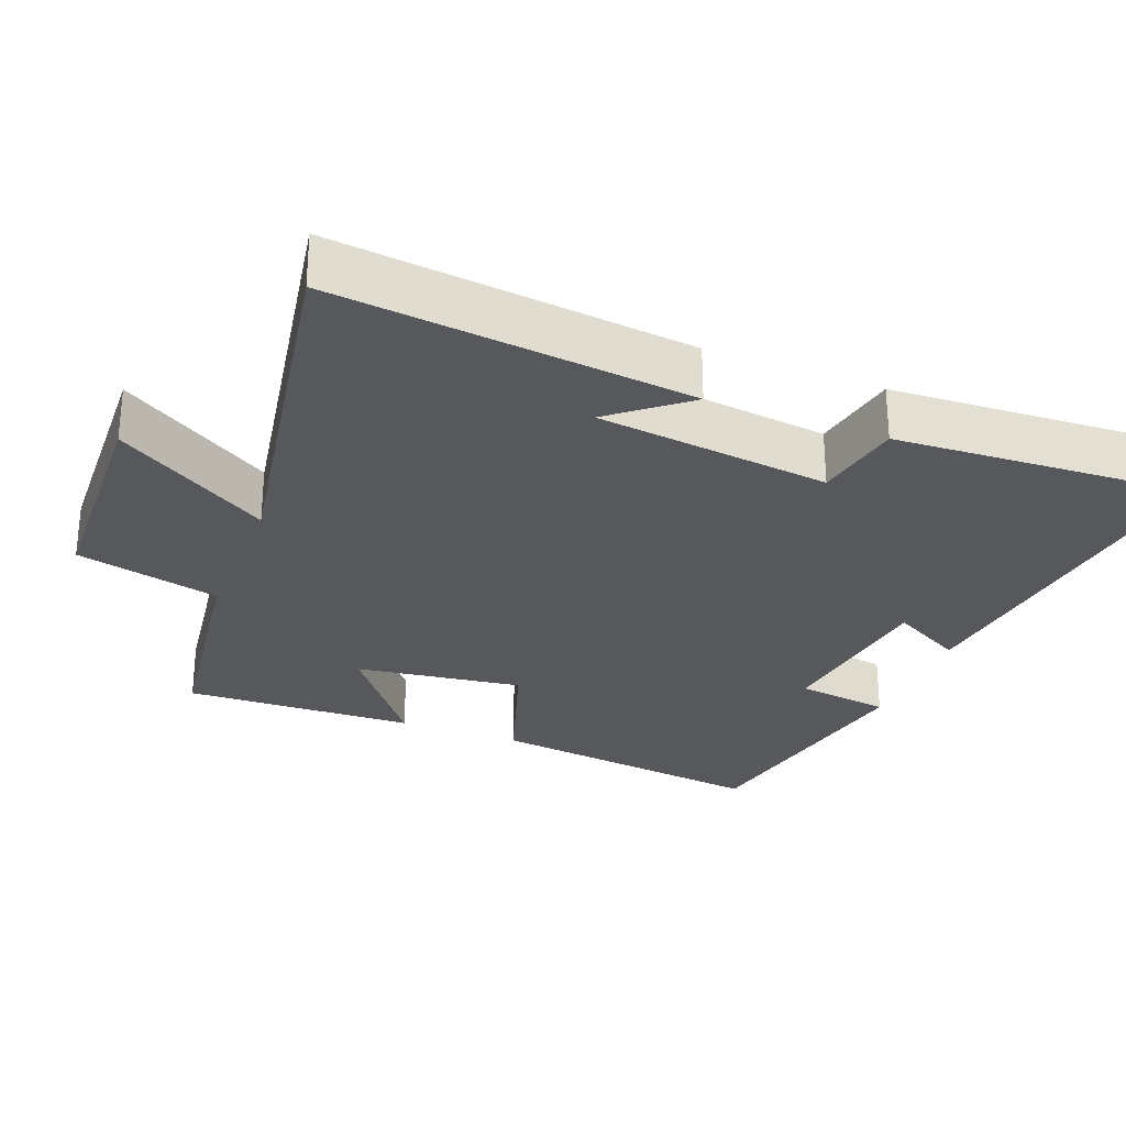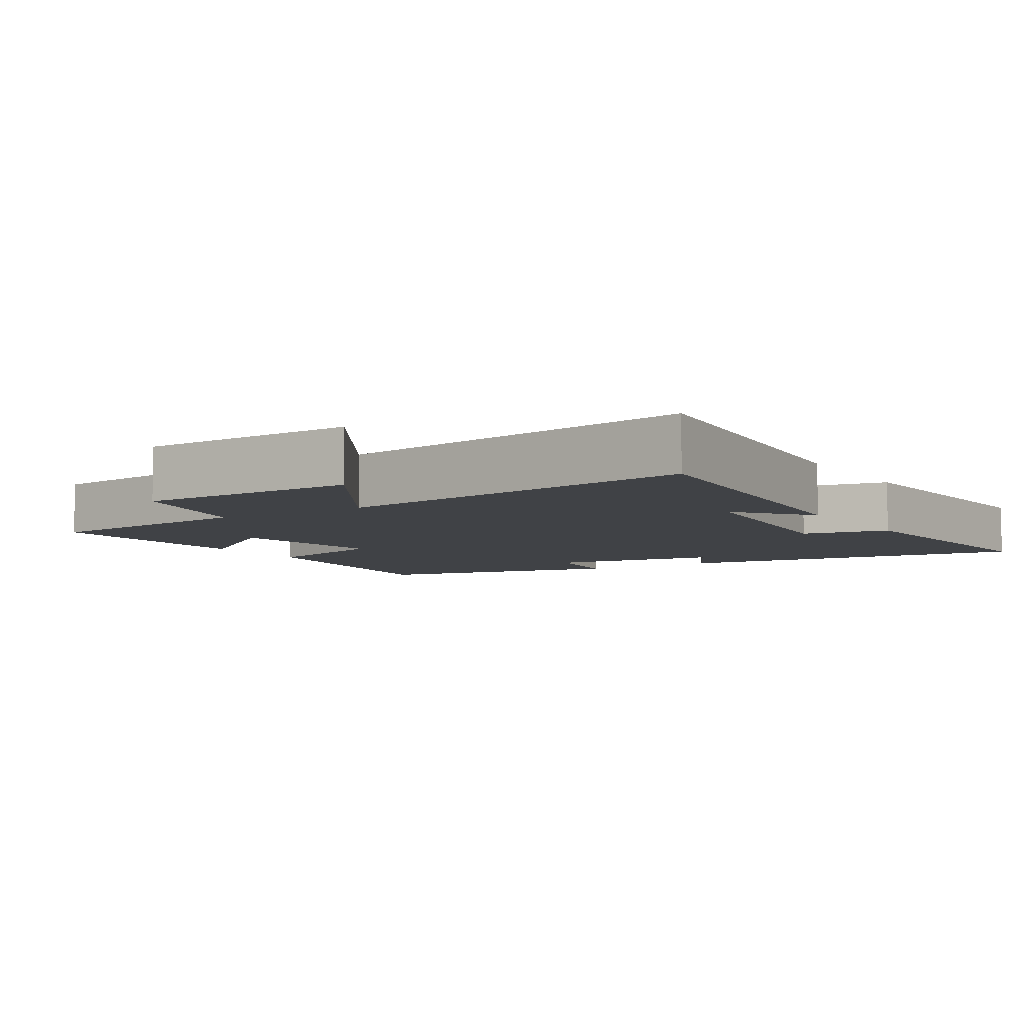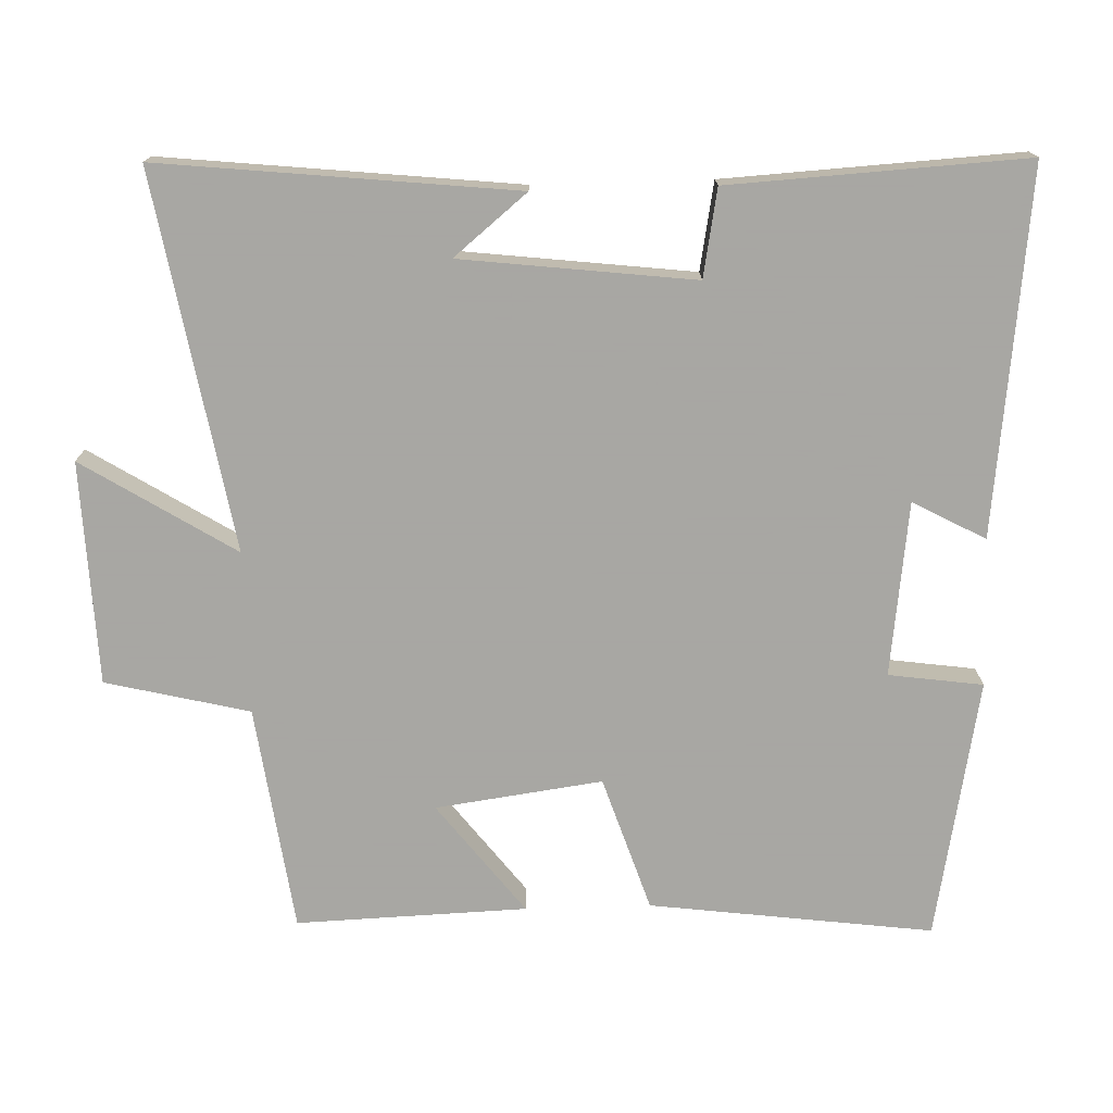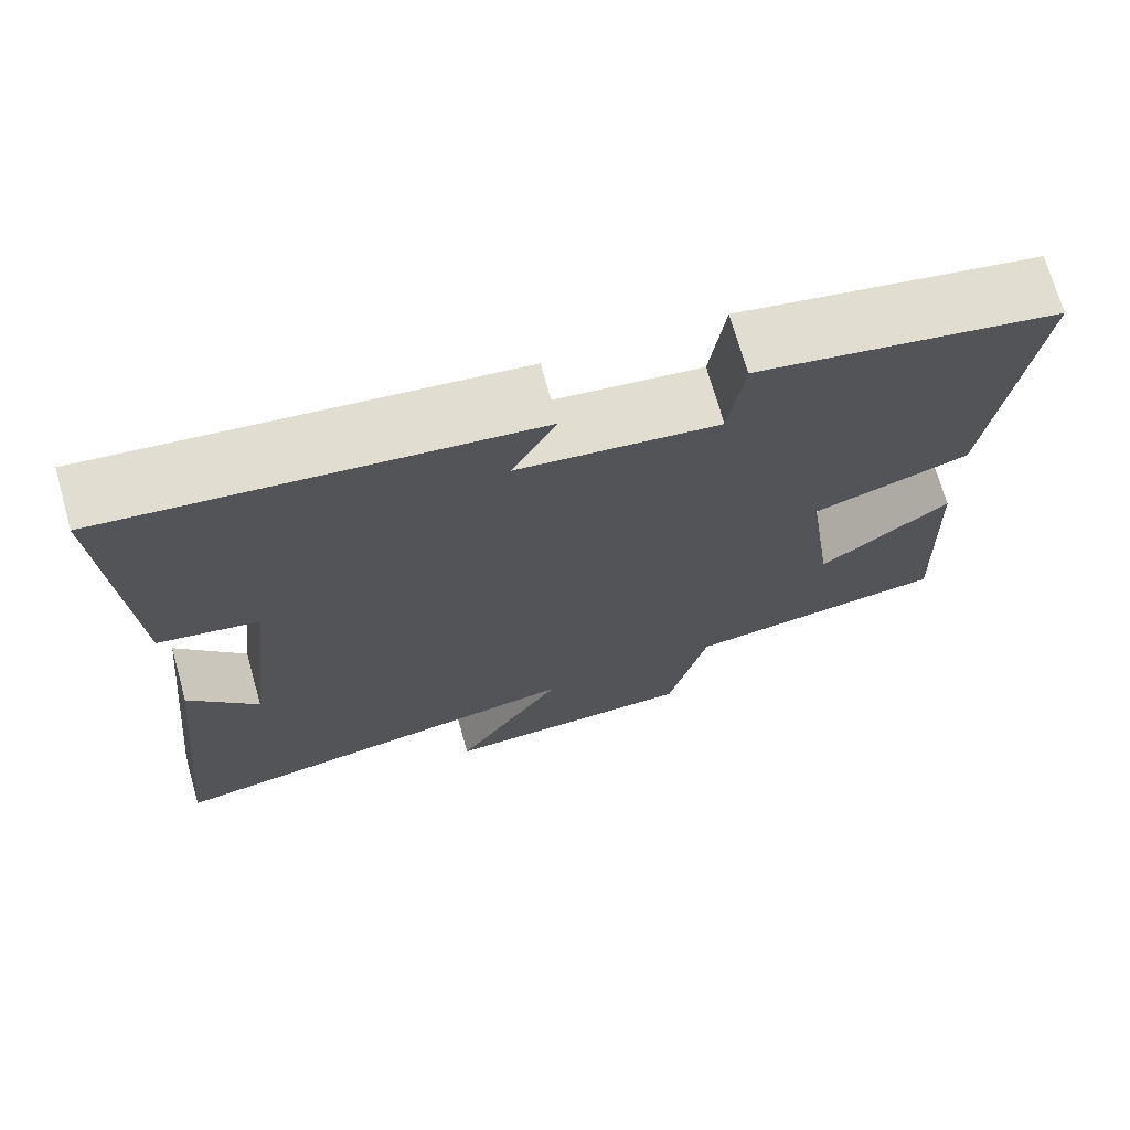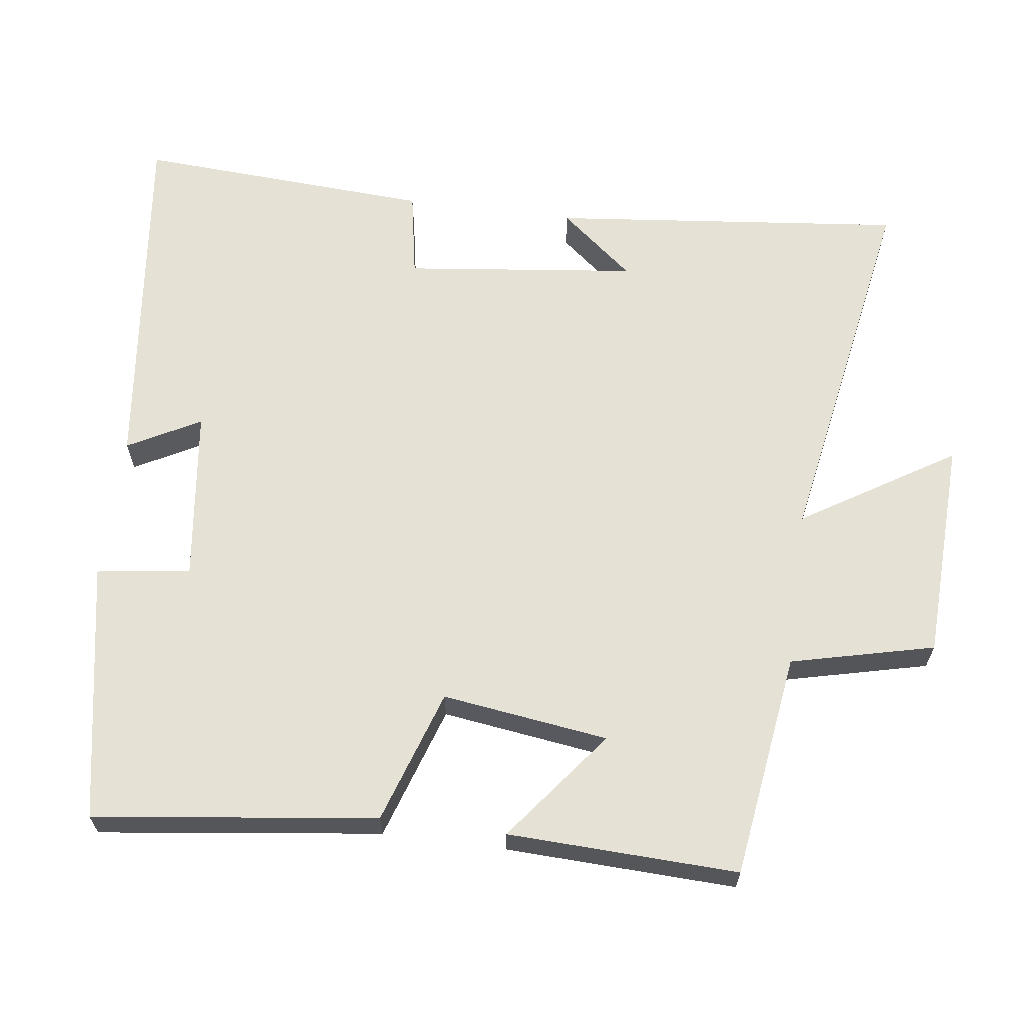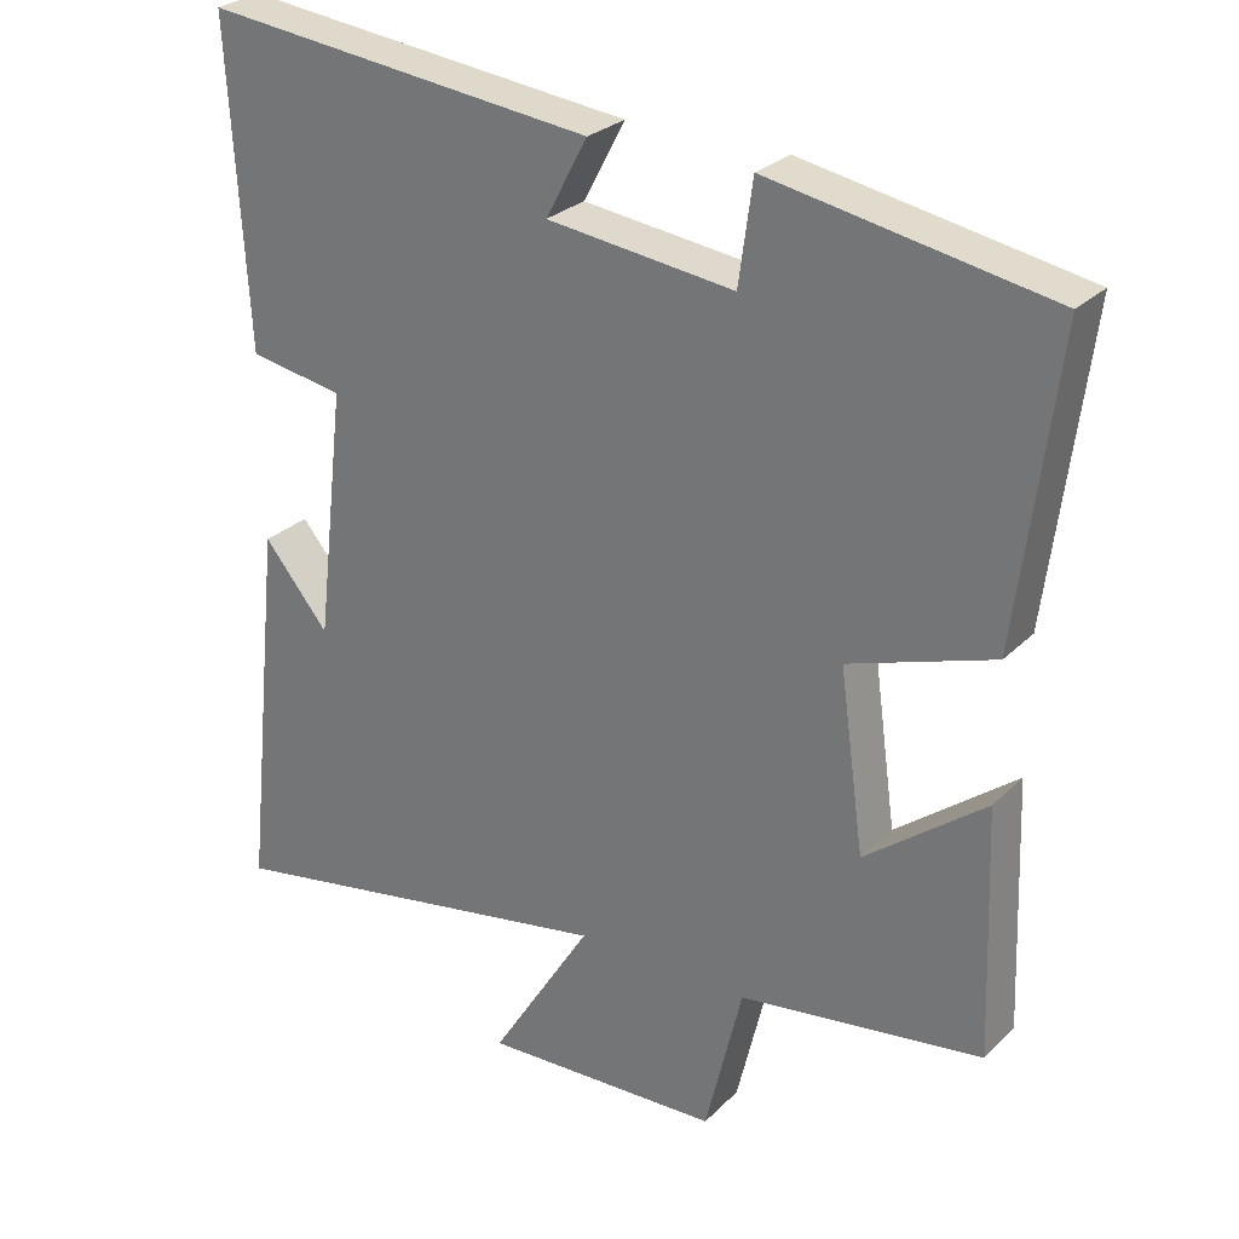
<metadata>
{"format":"obj","ext":"obj","renderer":"f3d","projection":"perspective","resolution":1024,"background":"white","views":[{"elev":-28.0,"azim":-111.5,"up":"+Y"},{"elev":-6.2,"azim":-148.0,"up":"+Y"},{"elev":-74.4,"azim":-88.3,"up":"+Y"},{"elev":71.5,"azim":-15.8,"up":"+Z"},{"elev":64.2,"azim":97.5,"up":"+Y"},{"elev":27.4,"azim":34.6,"up":"+Z"}]}
</metadata>
<code>
v 0.512 0.07 -0.456
v 0.197 0.07 -0.5
v 0.149 0.07 -0.7
v -0.161 0.07 -0.712
v -0.029 0.07 -0.5
v -0.552 0.07 -0.592
v -0.5 0.07 -0.098
v -0.416 0.07 -0.2
v -0.378 0.07 0.124
v -0.5 0.07 0.146
v -0.524 0.07 0.558
v -0.018 0.07 0.5
v -0.072 0.07 0.399
v 0.17 0.07 0.369
v 0.188 0.07 0.5
v 0.55 0.07 0.433
v 0.5 0.07 0.039
v 0.313 0.07 -0.023
v 0.345 0.07 -0.255
v 0.5 0.07 -0.135
v 0.512 0 -0.456
v 0.197 0 -0.5
v 0.149 0 -0.7
v -0.161 0 -0.712
v -0.029 0 -0.5
v -0.552 0 -0.592
v -0.5 0 -0.098
v -0.416 0 -0.2
v -0.378 0 0.124
v -0.5 0 0.146
v -0.524 0 0.558
v -0.018 0 0.5
v -0.072 0 0.399
v 0.17 0 0.369
v 0.188 0 0.5
v 0.55 0 0.433
v 0.5 0 0.039
v 0.313 0 -0.023
v 0.345 0 -0.255
v 0.5 0 -0.135
f 19 20 1 2
f 18 19 2
f 15 16 17 18
f 14 15 18 2
f 13 14 2 3
f 10 11 12 13
f 9 10 13
f 8 9 13
f 6 7 8
f 5 6 8 13
f 3 4 5
f 3 5 13
f 22 21 40 39
f 22 39 38
f 38 37 36 35
f 22 38 35 34
f 23 22 34 33
f 33 32 31 30
f 33 30 29
f 33 29 28
f 28 27 26
f 33 28 26 25
f 25 24 23
f 33 25 23
f 1 21 22 2
f 2 22 23 3
f 3 23 24 4
f 4 24 25 5
f 5 25 26 6
f 6 26 27 7
f 7 27 28 8
f 8 28 29 9
f 9 29 30 10
f 10 30 31 11
f 11 31 32 12
f 12 32 33 13
f 13 33 34 14
f 14 34 35 15
f 15 35 36 16
f 16 36 37 17
f 17 37 38 18
f 18 38 39 19
f 19 39 40 20
f 20 40 21 1

</code>
